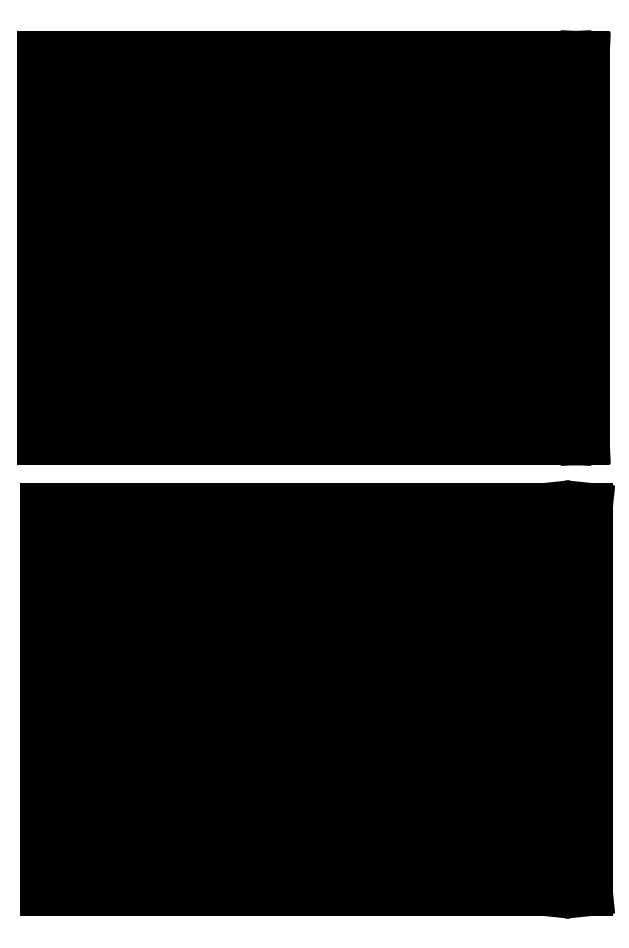
<metadata>
{"format":"dxf","ext":"dxf","renderer":"ezdxf+matplotlib","layout":"modelspace","background":"white","min_lineweight":24,"dpi":150}
</metadata>
<code>
0
SECTION
2
ENTITIES
0
LINE
8
0
10
98.48
20
257.1
30
0
11
98.48
21
47.14
31
0
0
LINE
8
0
10
395.5
20
257.1
30
0
11
395.5
21
47.14
31
0
0
LINE
8
0
10
98.48
20
257.1
30
0
11
395.5
21
257.1
31
0
0
LINE
8
0
10
98.48
20
47.14
30
0
11
395.5
21
47.14
31
0
0
LINE
8
0
10
110
20
257.1
30
0
11
110
21
47.14
31
0
0
LINE
8
0
10
121.5
20
257.1
30
0
11
121.5
21
47.14
31
0
0
LINE
8
0
10
133
20
257.1
30
0
11
133
21
47.14
31
0
0
LINE
8
0
10
144.5
20
257.1
30
0
11
144.5
21
47.14
31
0
0
LINE
8
0
10
156
20
257.1
30
0
11
156
21
47.14
31
0
0
LINE
8
0
10
167.5
20
257.1
30
0
11
167.5
21
47.14
31
0
0
LINE
8
0
10
179
20
257.1
30
0
11
179
21
47.14
31
0
0
LINE
8
0
10
190.5
20
257.1
30
0
11
190.5
21
47.14
31
0
0
LINE
8
0
10
202
20
257.1
30
0
11
202
21
47.14
31
0
0
LINE
8
0
10
213.5
20
257.1
30
0
11
213.5
21
47.14
31
0
0
LINE
8
0
10
225
20
257.1
30
0
11
225
21
47.14
31
0
0
LINE
8
0
10
236.5
20
257.1
30
0
11
236.5
21
47.14
31
0
0
LINE
8
0
10
248
20
257.1
30
0
11
248
21
47.14
31
0
0
LINE
8
0
10
259.5
20
257.1
30
0
11
259.5
21
47.14
31
0
0
LINE
8
0
10
271
20
257.1
30
0
11
271
21
47.14
31
0
0
LINE
8
0
10
282.5
20
257.1
30
0
11
282.5
21
47.14
31
0
0
LINE
8
0
10
294
20
257.1
30
0
11
294
21
47.14
31
0
0
LINE
8
0
10
305.5
20
257.1
30
0
11
305.5
21
47.14
31
0
0
LINE
8
0
10
317
20
257.1
30
0
11
317
21
47.14
31
0
0
LINE
8
0
10
328.5
20
257.1
30
0
11
328.5
21
47.14
31
0
0
LINE
8
0
10
340
20
257.1
30
0
11
340
21
47.14
31
0
0
LINE
8
0
10
351.5
20
257.1
30
0
11
351.5
21
47.14
31
0
0
LINE
8
0
10
363
20
257.1
30
0
11
363
21
47.14
31
0
0
LINE
8
0
10
374.5
20
257.1
30
0
11
374.5
21
47.14
31
0
0
LINE
8
0
10
386
20
257.1
30
0
11
386
21
47.14
31
0
0
LINE
8
0
10
386
20
257.1
30
0
11
395.5
21
47.14
31
0
0
LINE
8
0
10
395.5
20
257.1
30
0
11
386
21
47.14
31
0
0
LINE
8
0
10
100.1
20
9.953
30
0
11
100.1
21
-200
31
0
0
LINE
8
0
10
100.1
20
9.953
30
0
11
397.1
21
9.953
31
0
0
LINE
8
0
10
397.1
20
9.953
30
0
11
397.1
21
-200
31
0
0
LINE
8
0
10
100.1
20
-200
30
0
11
397.1
21
-200
31
0
0
LINE
8
0
10
125.1
20
9.953
30
0
11
125.1
21
-200
31
0
0
LINE
8
0
10
150.1
20
9.953
30
0
11
150.1
21
-200
31
0
0
LINE
8
0
10
175.1
20
9.953
30
0
11
175.1
21
-200
31
0
0
LINE
8
0
10
200.1
20
9.953
30
0
11
200.1
21
-200
31
0
0
LINE
8
0
10
225.1
20
9.953
30
0
11
225.1
21
-200
31
0
0
LINE
8
0
10
250.1
20
9.953
30
0
11
250.1
21
-200
31
0
0
LINE
8
0
10
275.1
20
9.953
30
0
11
275.1
21
-200
31
0
0
LINE
8
0
10
300.1
20
9.953
30
0
11
300.1
21
-200
31
0
0
LINE
8
0
10
325.1
20
9.953
30
0
11
325.1
21
-200
31
0
0
LINE
8
0
10
350.1
20
9.953
30
0
11
350.1
21
-200
31
0
0
LINE
8
0
10
375.1
20
9.953
30
0
11
375.1
21
-200
31
0
0
LINE
8
0
10
397.1
20
9.953
30
0
11
375.1
21
-200
31
0
0
LINE
8
0
10
375.1
20
9.953
30
0
11
397.1
21
-200
31
0
0
ENDSEC
0
EOF

</code>
